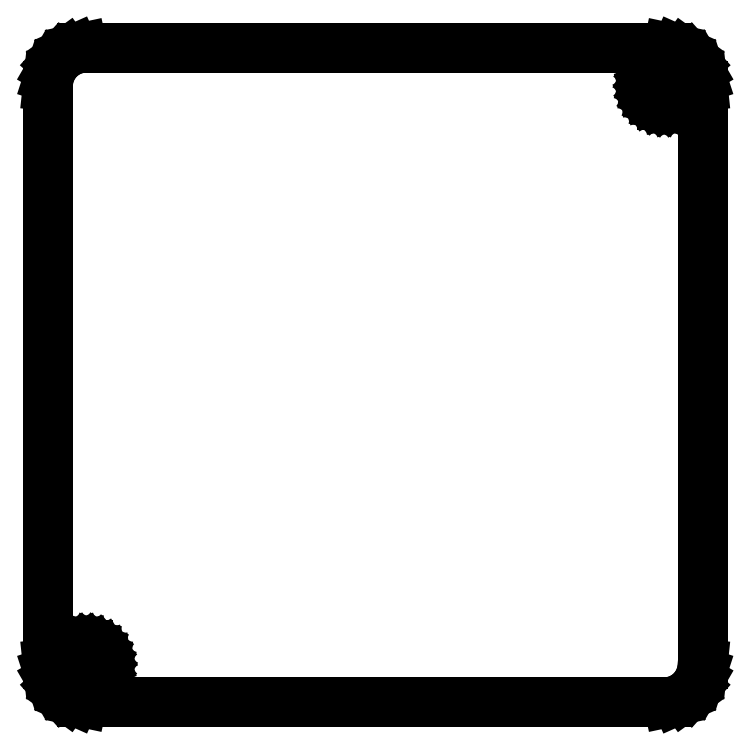
<metadata>
{"format":"dxf","ext":"dxf","renderer":"ezdxf+matplotlib","layout":"modelspace","background":"white","min_lineweight":24,"dpi":150}
</metadata>
<code>
0
SECTION
2
ENTITIES
0
LINE
8
0
10
15.62
20
-16.9
11
16
21
-16.73
0
LINE
8
0
10
16
20
-16.73
11
16.34
21
-16.49
0
LINE
8
0
10
16.34
20
-16.49
11
16.62
21
-16.18
0
LINE
8
0
10
16.62
20
-16.18
11
16.83
21
-15.81
0
LINE
8
0
10
16.83
20
-15.81
11
16.96
21
-15.42
0
LINE
8
0
10
16.96
20
-15.42
11
17
21
-15
0
LINE
8
0
10
17
20
-15
11
17
21
15
0
LINE
8
0
10
17
20
15
11
16.96
21
15.42
0
LINE
8
0
10
16.96
20
15.42
11
16.83
21
15.81
0
LINE
8
0
10
16.83
20
15.81
11
16.62
21
16.18
0
LINE
8
0
10
16.62
20
16.18
11
16.34
21
16.49
0
LINE
8
0
10
16.34
20
16.49
11
16
21
16.73
0
LINE
8
0
10
16
20
16.73
11
15.62
21
16.9
0
LINE
8
0
10
15.62
20
16.9
11
15.21
21
16.99
0
LINE
8
0
10
15.21
20
16.99
11
-15.21
21
16.99
0
LINE
8
0
10
-15.21
20
16.99
11
-15.62
21
16.9
0
LINE
8
0
10
-15.62
20
16.9
11
-16
21
16.73
0
LINE
8
0
10
-16
20
16.73
11
-16.34
21
16.49
0
LINE
8
0
10
-16.34
20
16.49
11
-16.62
21
16.18
0
LINE
8
0
10
-16.62
20
16.18
11
-16.83
21
15.81
0
LINE
8
0
10
-16.83
20
15.81
11
-16.96
21
15.42
0
LINE
8
0
10
-16.96
20
15.42
11
-17
21
15
0
LINE
8
0
10
-17
20
15
11
-17
21
-15
0
LINE
8
0
10
-17
20
-15
11
-16.96
21
-15.42
0
LINE
8
0
10
-16.96
20
-15.42
11
-16.83
21
-15.81
0
LINE
8
0
10
-16.83
20
-15.81
11
-16.62
21
-16.18
0
LINE
8
0
10
-16.62
20
-16.18
11
-16.34
21
-16.49
0
LINE
8
0
10
-16.34
20
-16.49
11
-16
21
-16.73
0
LINE
8
0
10
-16
20
-16.73
11
-15.62
21
-16.9
0
LINE
8
0
10
-15.62
20
-16.9
11
-15.21
21
-16.99
0
LINE
8
0
10
-15.21
20
-16.99
11
15.21
21
-16.99
0
LINE
8
0
10
15.21
20
-16.99
11
15.62
21
-16.9
0
LINE
8
0
10
14.89
20
14
11
14.69
21
14.04
0
LINE
8
0
10
14.69
20
14.04
11
14.5
21
14.13
0
LINE
8
0
10
14.5
20
14.13
11
14.33
21
14.25
0
LINE
8
0
10
14.33
20
14.25
11
14.19
21
14.41
0
LINE
8
0
10
14.19
20
14.41
11
14.08
21
14.59
0
LINE
8
0
10
14.08
20
14.59
11
14.02
21
14.79
0
LINE
8
0
10
14.02
20
14.79
11
13.99
21
15
0
LINE
8
0
10
13.99
20
15
11
14.02
21
15.21
0
LINE
8
0
10
14.02
20
15.21
11
14.08
21
15.41
0
LINE
8
0
10
14.08
20
15.41
11
14.19
21
15.59
0
LINE
8
0
10
14.19
20
15.59
11
14.33
21
15.75
0
LINE
8
0
10
14.33
20
15.75
11
14.5
21
15.87
0
LINE
8
0
10
14.5
20
15.87
11
14.69
21
15.96
0
LINE
8
0
10
14.69
20
15.96
11
14.89
21
16
0
LINE
8
0
10
14.89
20
16
11
15.11
21
16
0
LINE
8
0
10
15.11
20
16
11
15.31
21
15.96
0
LINE
8
0
10
15.31
20
15.96
11
15.5
21
15.87
0
LINE
8
0
10
15.5
20
15.87
11
15.67
21
15.75
0
LINE
8
0
10
15.67
20
15.75
11
15.81
21
15.59
0
LINE
8
0
10
15.81
20
15.59
11
15.92
21
15.41
0
LINE
8
0
10
15.92
20
15.41
11
15.98
21
15.21
0
LINE
8
0
10
15.98
20
15.21
11
16
21
15
0
LINE
8
0
10
16
20
15
11
15.98
21
14.79
0
LINE
8
0
10
15.98
20
14.79
11
15.92
21
14.59
0
LINE
8
0
10
15.92
20
14.59
11
15.81
21
14.41
0
LINE
8
0
10
15.81
20
14.41
11
15.67
21
14.25
0
LINE
8
0
10
15.67
20
14.25
11
15.5
21
14.13
0
LINE
8
0
10
15.5
20
14.13
11
15.31
21
14.04
0
LINE
8
0
10
15.31
20
14.04
11
15.11
21
14
0
LINE
8
0
10
15.11
20
14
11
14.89
21
14
0
LINE
8
0
10
-15.11
20
-16
11
-15.31
21
-15.96
0
LINE
8
0
10
-15.31
20
-15.96
11
-15.5
21
-15.87
0
LINE
8
0
10
-15.5
20
-15.87
11
-15.67
21
-15.75
0
LINE
8
0
10
-15.67
20
-15.75
11
-15.81
21
-15.59
0
LINE
8
0
10
-15.81
20
-15.59
11
-15.92
21
-15.41
0
LINE
8
0
10
-15.92
20
-15.41
11
-15.98
21
-15.21
0
LINE
8
0
10
-15.98
20
-15.21
11
-16
21
-15
0
LINE
8
0
10
-16
20
-15
11
-15.98
21
-14.79
0
LINE
8
0
10
-15.98
20
-14.79
11
-15.92
21
-14.59
0
LINE
8
0
10
-15.92
20
-14.59
11
-15.81
21
-14.41
0
LINE
8
0
10
-15.81
20
-14.41
11
-15.67
21
-14.25
0
LINE
8
0
10
-15.67
20
-14.25
11
-15.5
21
-14.13
0
LINE
8
0
10
-15.5
20
-14.13
11
-15.31
21
-14.04
0
LINE
8
0
10
-15.31
20
-14.04
11
-15.11
21
-14
0
LINE
8
0
10
-15.11
20
-14
11
-14.89
21
-14
0
LINE
8
0
10
-14.89
20
-14
11
-14.69
21
-14.04
0
LINE
8
0
10
-14.69
20
-14.04
11
-14.5
21
-14.13
0
LINE
8
0
10
-14.5
20
-14.13
11
-14.33
21
-14.25
0
LINE
8
0
10
-14.33
20
-14.25
11
-14.19
21
-14.41
0
LINE
8
0
10
-14.19
20
-14.41
11
-14.08
21
-14.59
0
LINE
8
0
10
-14.08
20
-14.59
11
-14.02
21
-14.79
0
LINE
8
0
10
-14.02
20
-14.79
11
-13.99
21
-15
0
LINE
8
0
10
-13.99
20
-15
11
-14.02
21
-15.21
0
LINE
8
0
10
-14.02
20
-15.21
11
-14.08
21
-15.41
0
LINE
8
0
10
-14.08
20
-15.41
11
-14.19
21
-15.59
0
LINE
8
0
10
-14.19
20
-15.59
11
-14.33
21
-15.75
0
LINE
8
0
10
-14.33
20
-15.75
11
-14.5
21
-15.87
0
LINE
8
0
10
-14.5
20
-15.87
11
-14.69
21
-15.96
0
LINE
8
0
10
-14.69
20
-15.96
11
-14.89
21
-16
0
LINE
8
0
10
-14.89
20
-16
11
-15.11
21
-16
0
ENDSEC
0
EOF

</code>
